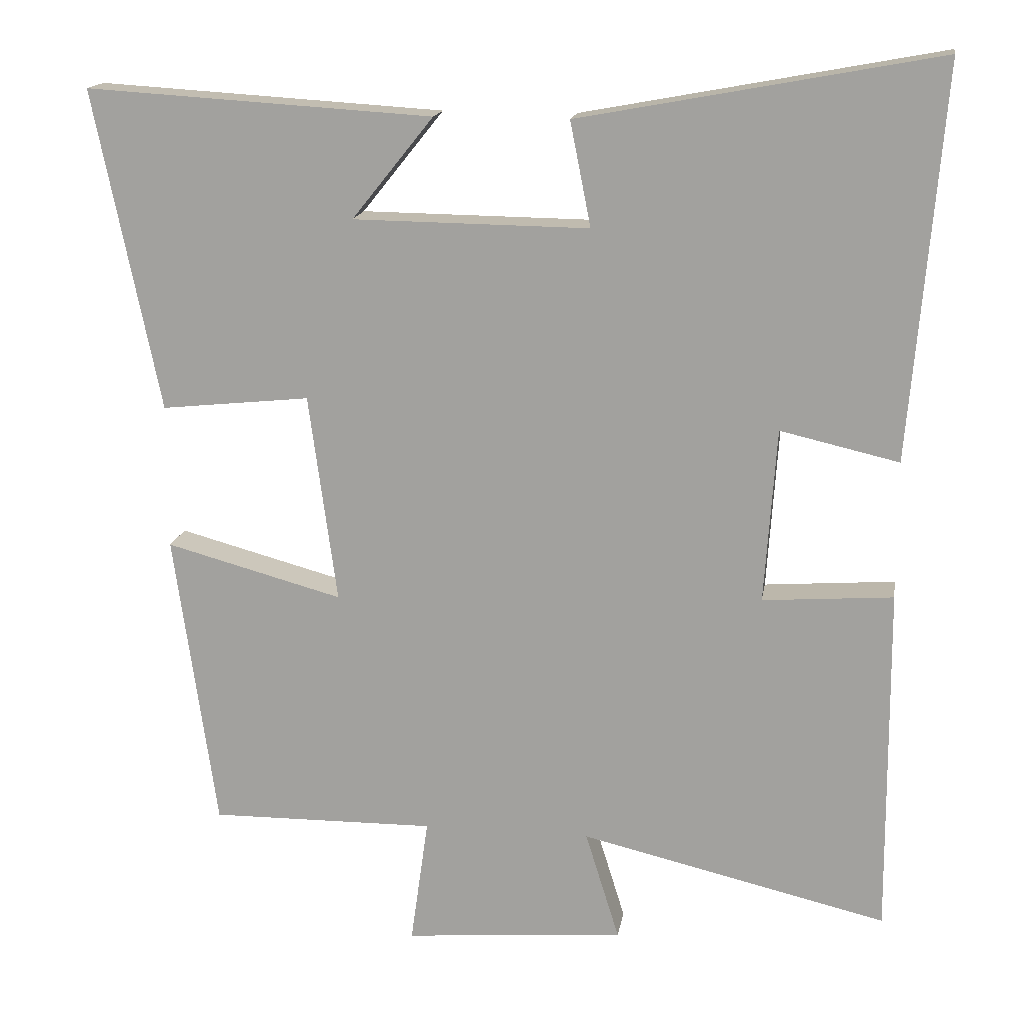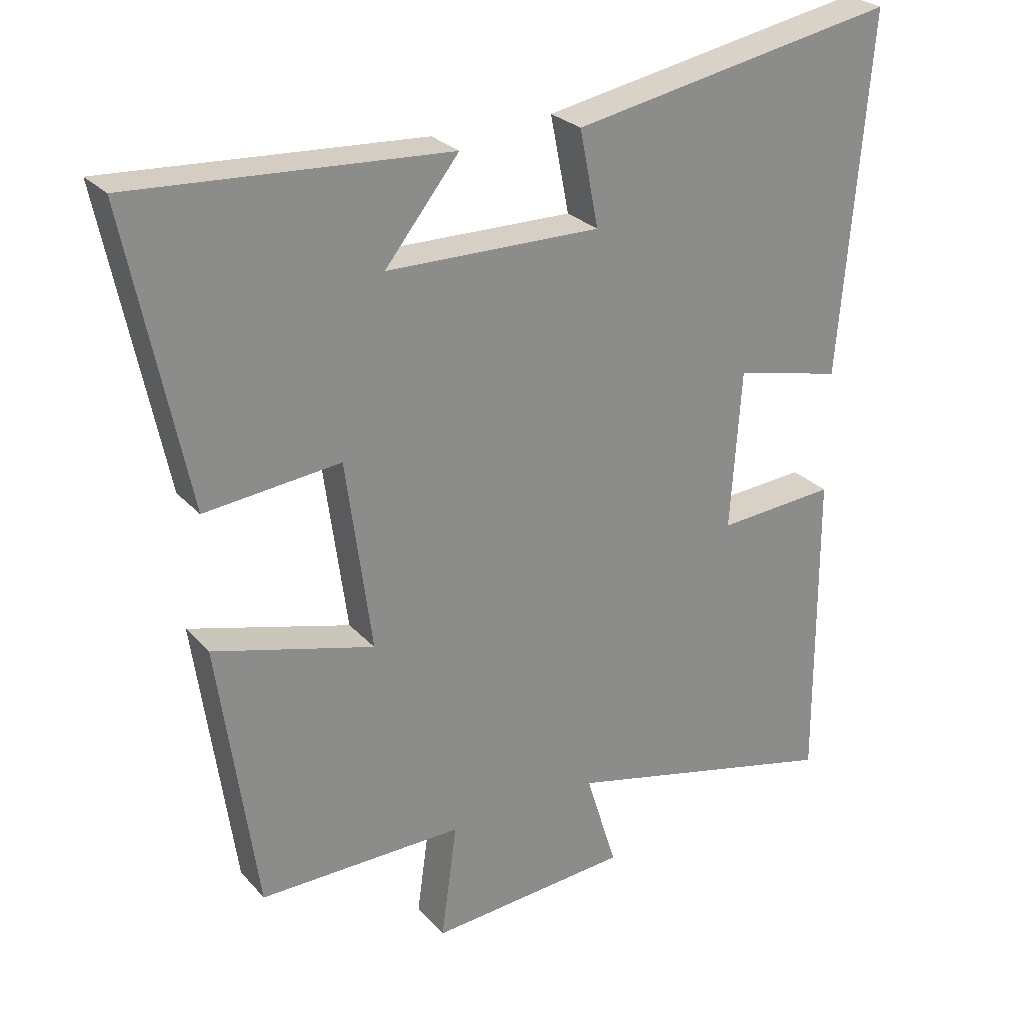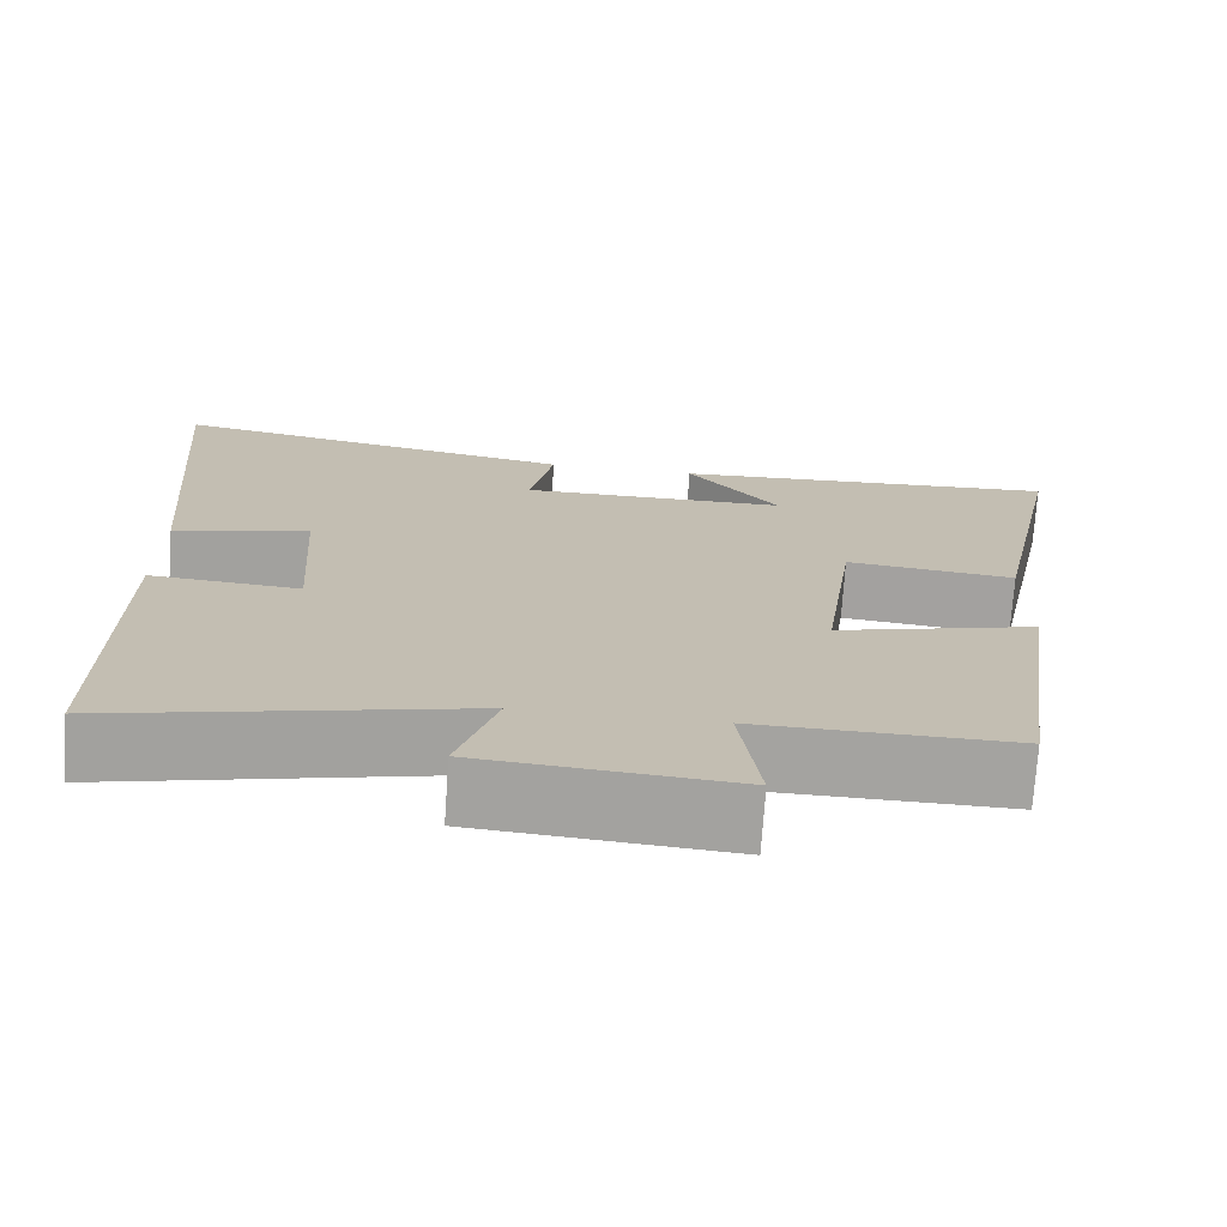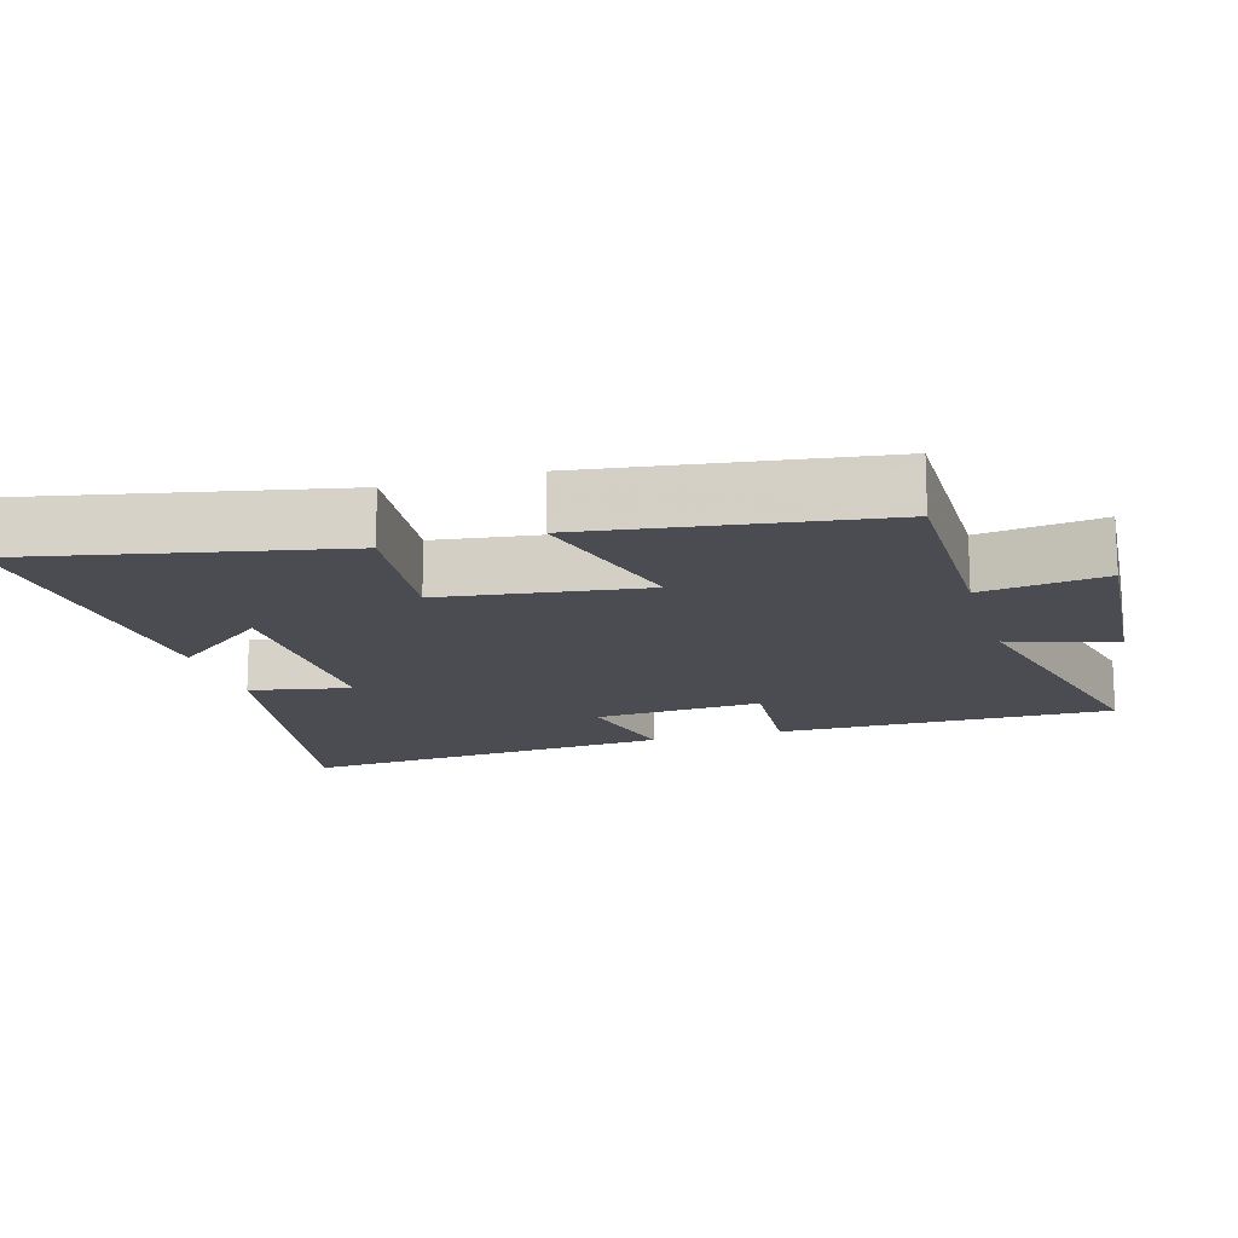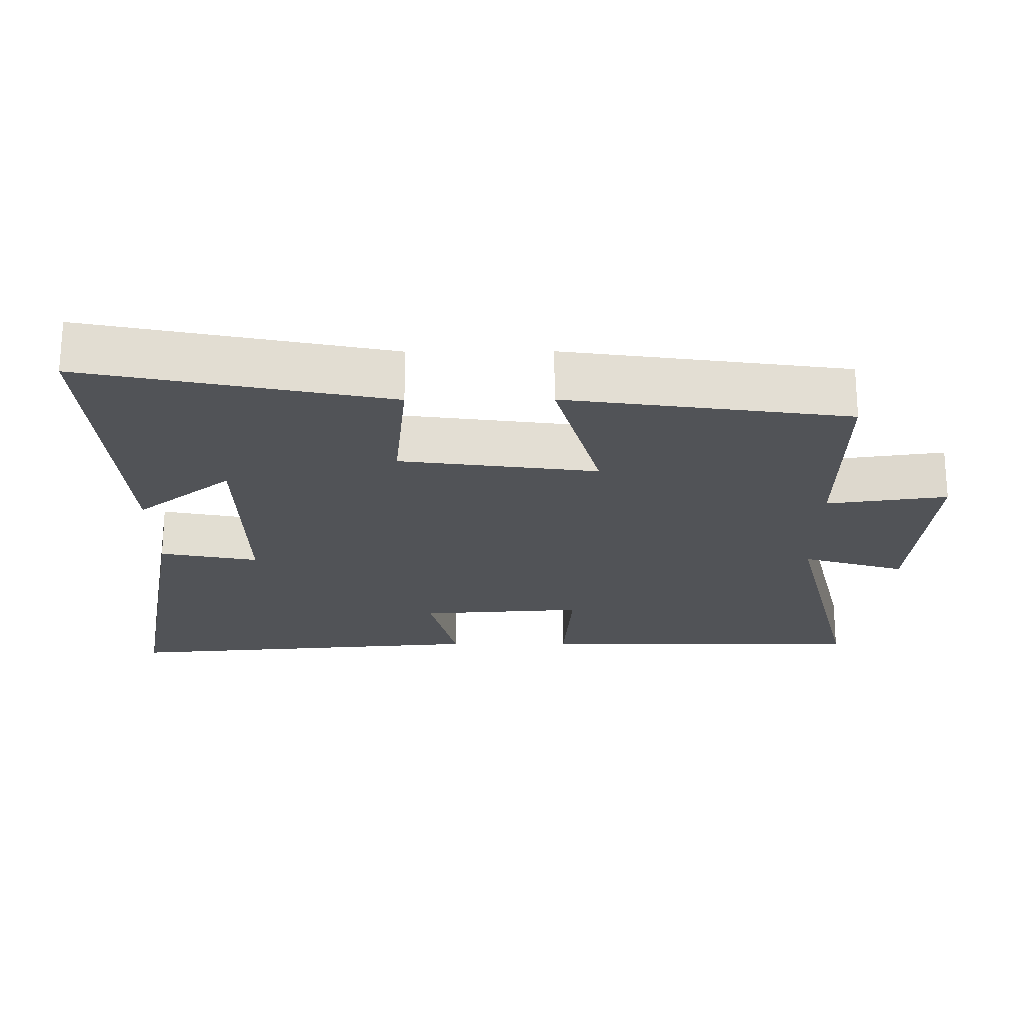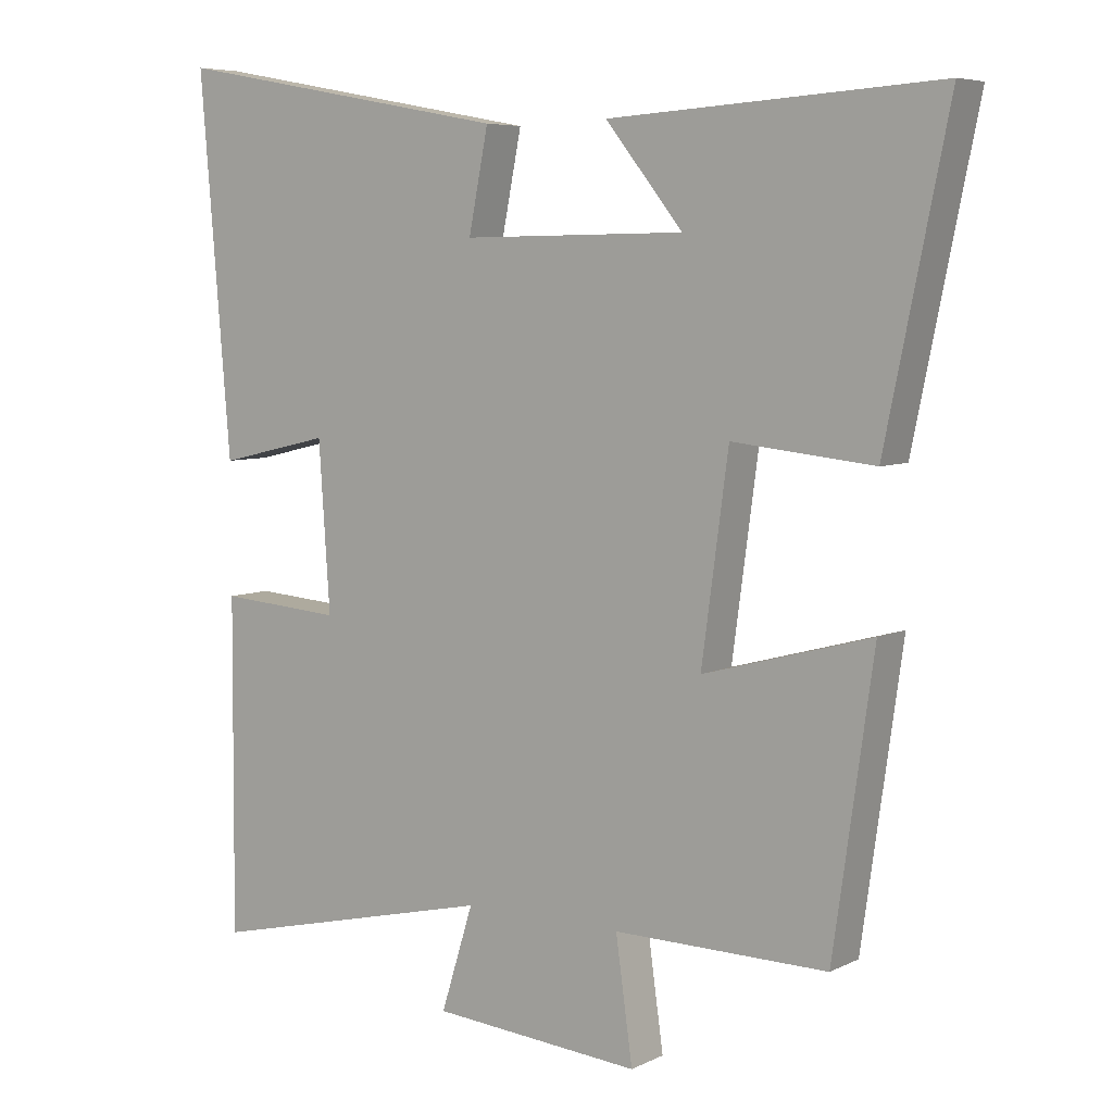
<metadata>
{"format":"obj","ext":"obj","renderer":"f3d","projection":"perspective","resolution":1024,"background":"white","views":[{"elev":16.0,"azim":-170.9,"up":"+Z"},{"elev":26.4,"azim":148.1,"up":"+Z"},{"elev":-73.0,"azim":-3.9,"up":"+Z"},{"elev":-15.4,"azim":106.4,"up":"+Y"},{"elev":-22.0,"azim":90.4,"up":"+Y"},{"elev":6.3,"azim":35.6,"up":"+Z"}]}
</metadata>
<code>
v -0.544 0.07 0.59
v -0.059 0.07 0.5
v -0.087 0.07 0.359
v 0.231 0.07 0.363
v 0.121 0.07 0.5
v 0.589 0.07 0.529
v 0.5 0.07 0.096
v 0.299 0.07 0.117
v 0.261 0.07 -0.165
v 0.5 0.07 -0.1
v 0.443 0.07 -0.503
v 0.139 0.07 -0.5
v 0.163 0.07 -0.672
v -0.135 0.07 -0.648
v -0.089 0.07 -0.5
v -0.503 0.07 -0.598
v -0.5 0.07 -0.126
v -0.324 0.07 -0.139
v -0.34 0.07 0.097
v -0.5 0.07 0.06
v -0.544 0 0.59
v -0.059 0 0.5
v -0.087 0 0.359
v 0.231 0 0.363
v 0.121 0 0.5
v 0.589 0 0.529
v 0.5 0 0.096
v 0.299 0 0.117
v 0.261 0 -0.165
v 0.5 0 -0.1
v 0.443 0 -0.503
v 0.139 0 -0.5
v 0.163 0 -0.672
v -0.135 0 -0.648
v -0.089 0 -0.5
v -0.503 0 -0.598
v -0.5 0 -0.126
v -0.324 0 -0.139
v -0.34 0 0.097
v -0.5 0 0.06
f 1 2 3
f 20 1 3
f 19 20 3
f 18 19 3 4
f 15 16 17 18
f 15 18 4
f 12 13 14 15
f 12 15 4
f 9 10 11 12
f 8 9 12 4
f 7 8 4
f 4 5 6 7
f 23 22 21
f 23 21 40
f 23 40 39
f 24 23 39 38
f 38 37 36 35
f 24 38 35
f 35 34 33 32
f 24 35 32
f 32 31 30 29
f 24 32 29 28
f 24 28 27
f 27 26 25 24
f 1 21 22 2
f 2 22 23 3
f 3 23 24 4
f 4 24 25 5
f 5 25 26 6
f 6 26 27 7
f 7 27 28 8
f 8 28 29 9
f 9 29 30 10
f 10 30 31 11
f 11 31 32 12
f 12 32 33 13
f 13 33 34 14
f 14 34 35 15
f 15 35 36 16
f 16 36 37 17
f 17 37 38 18
f 18 38 39 19
f 19 39 40 20
f 20 40 21 1

</code>
